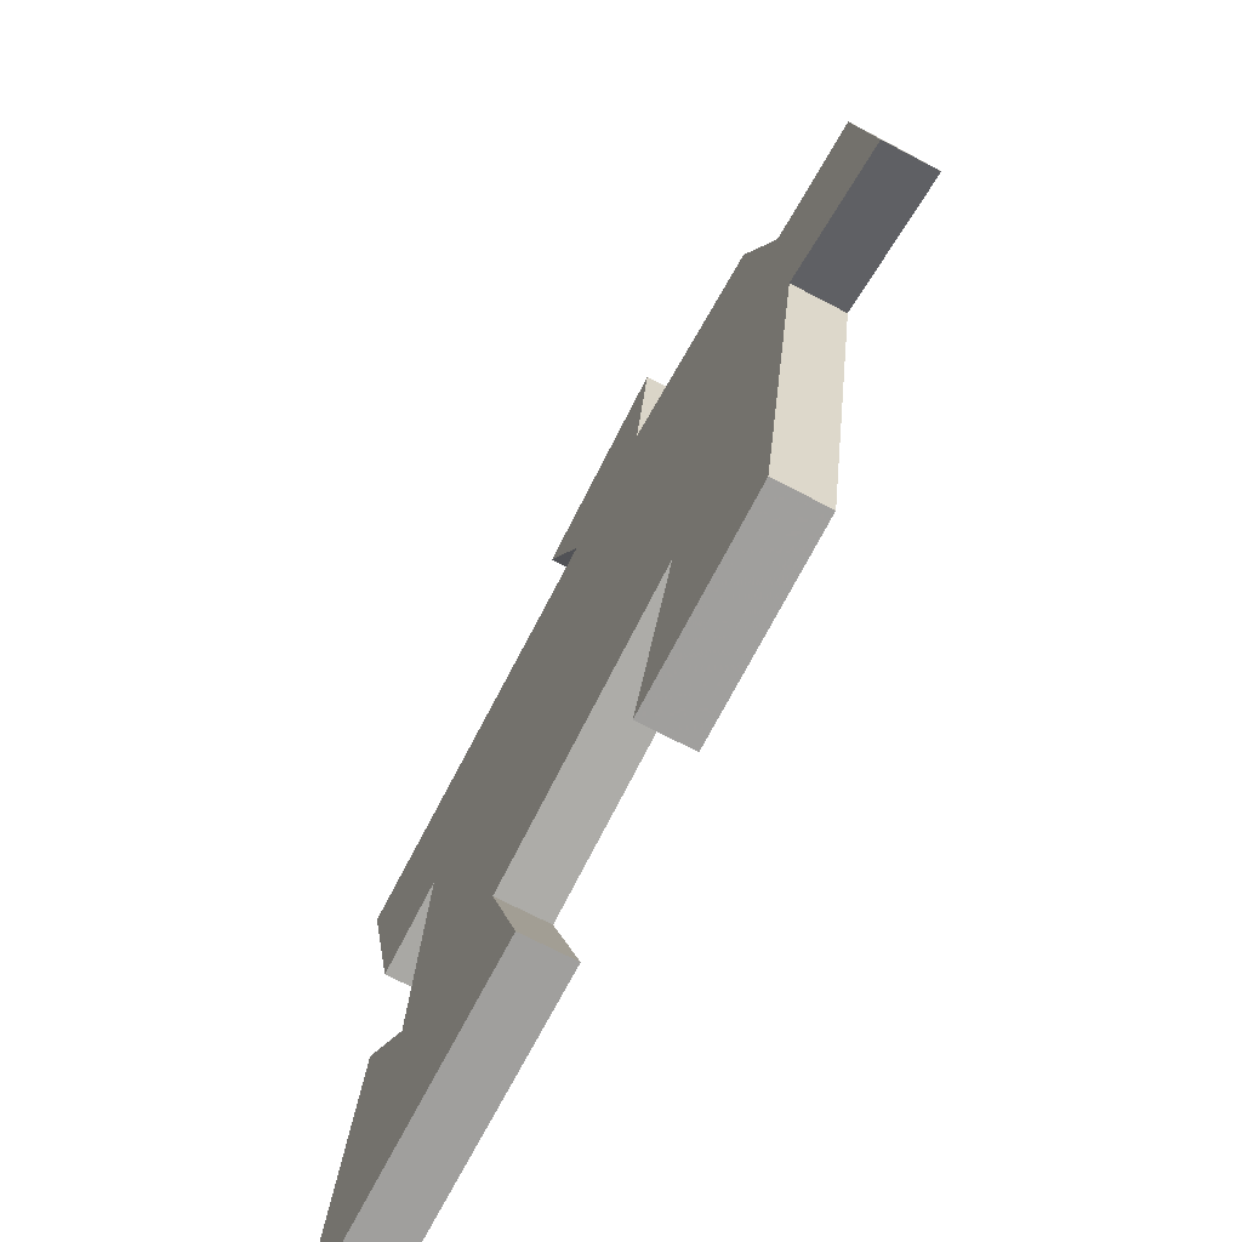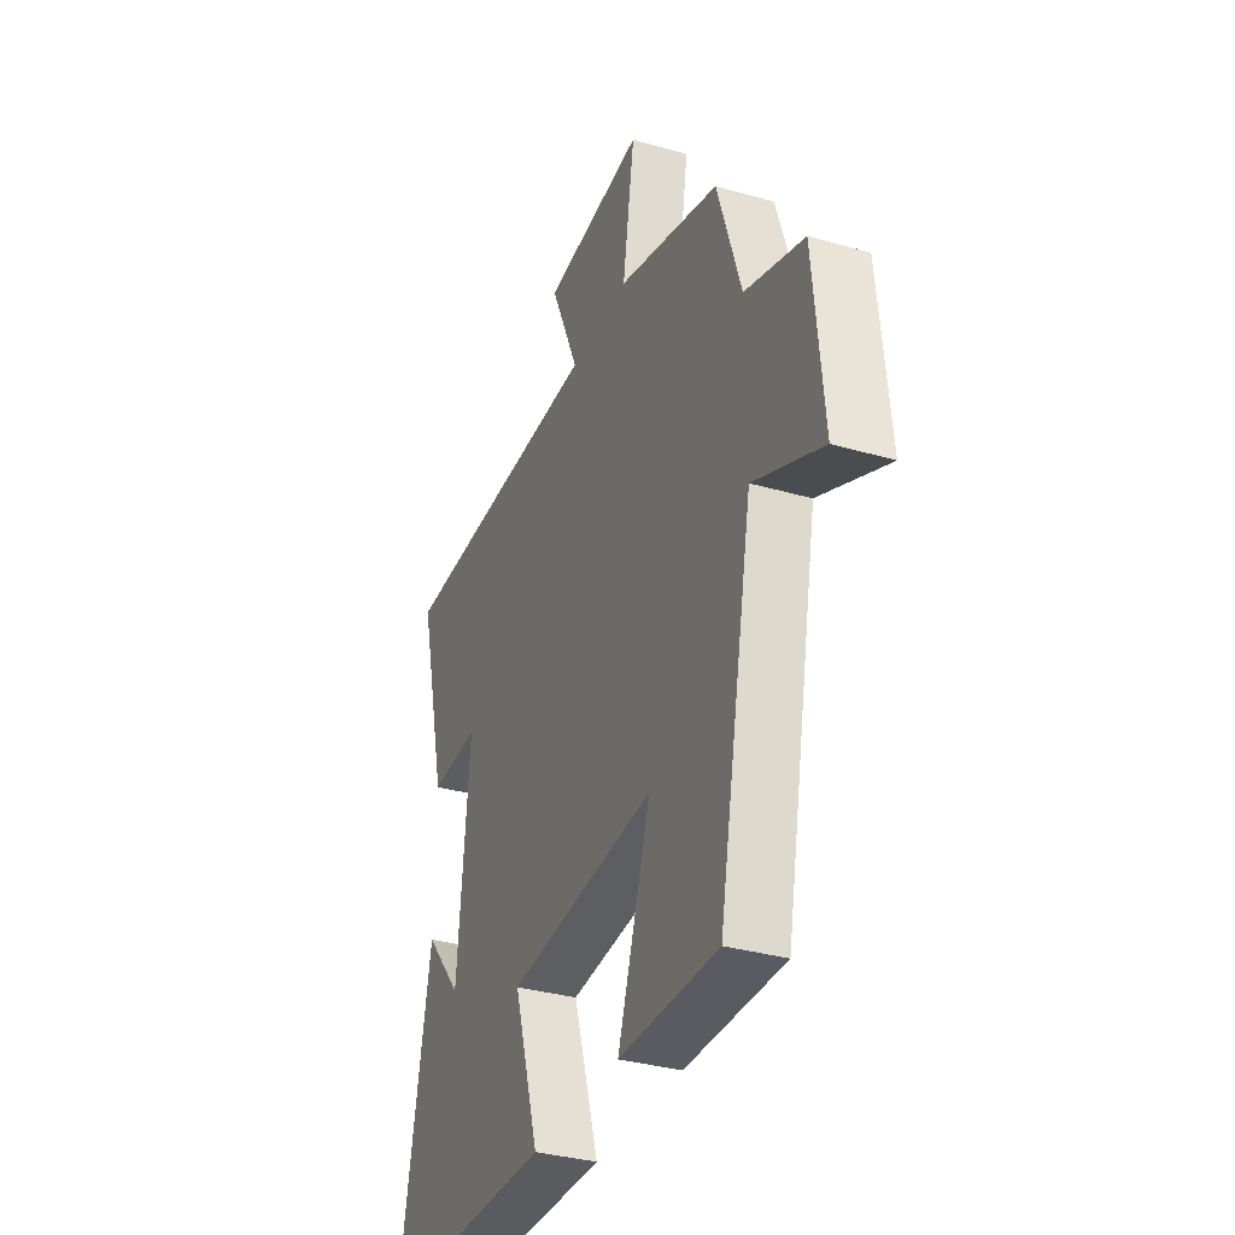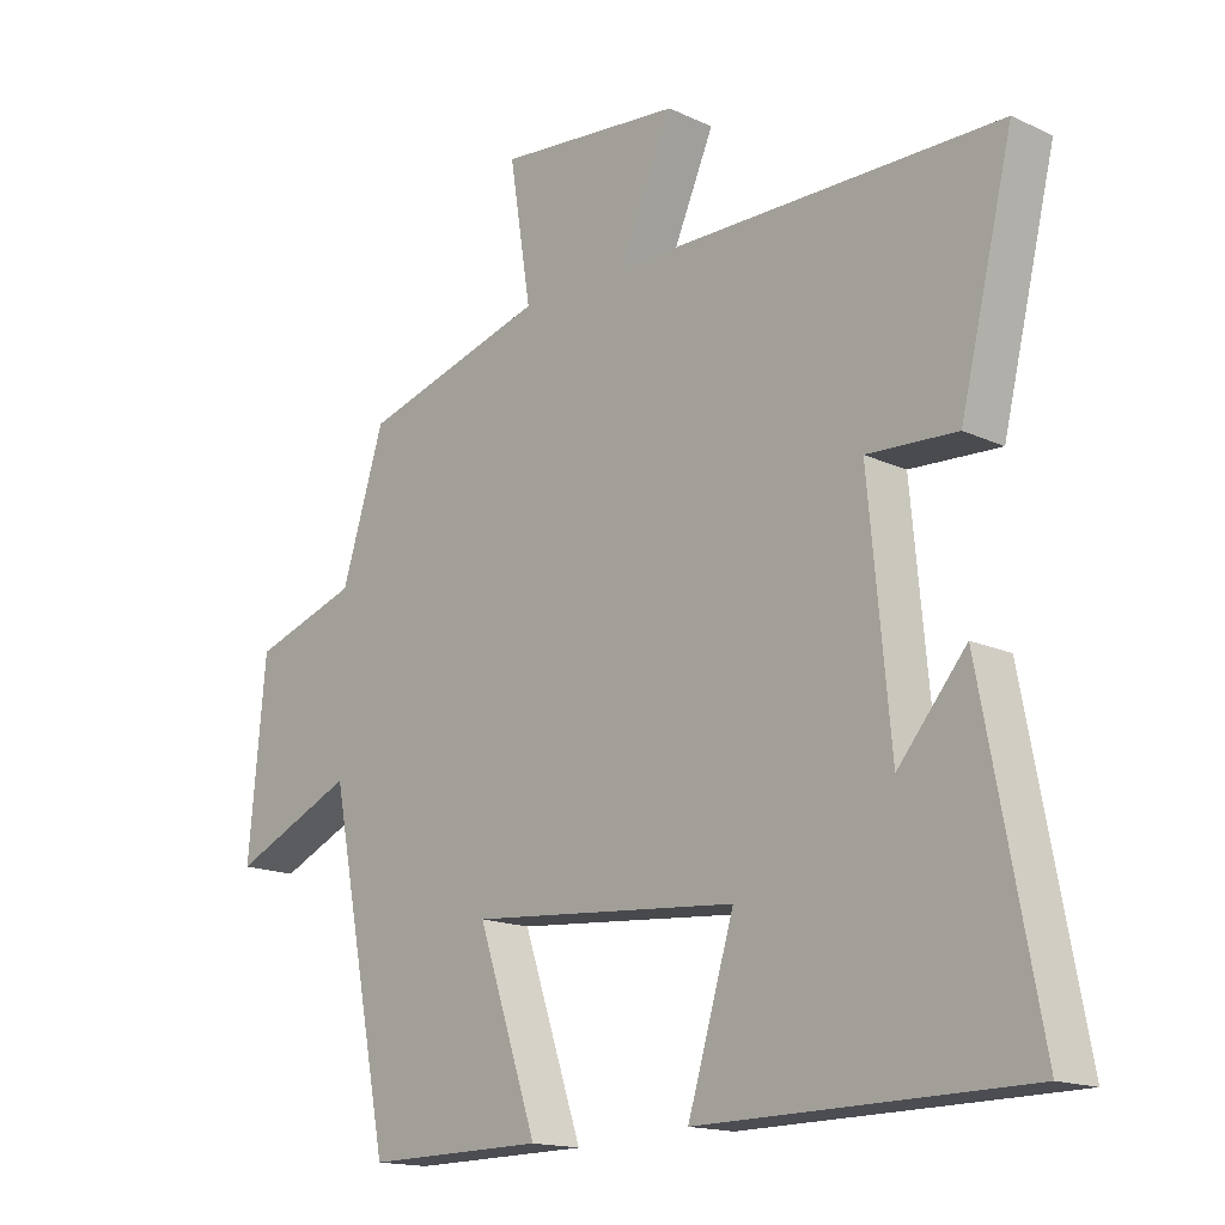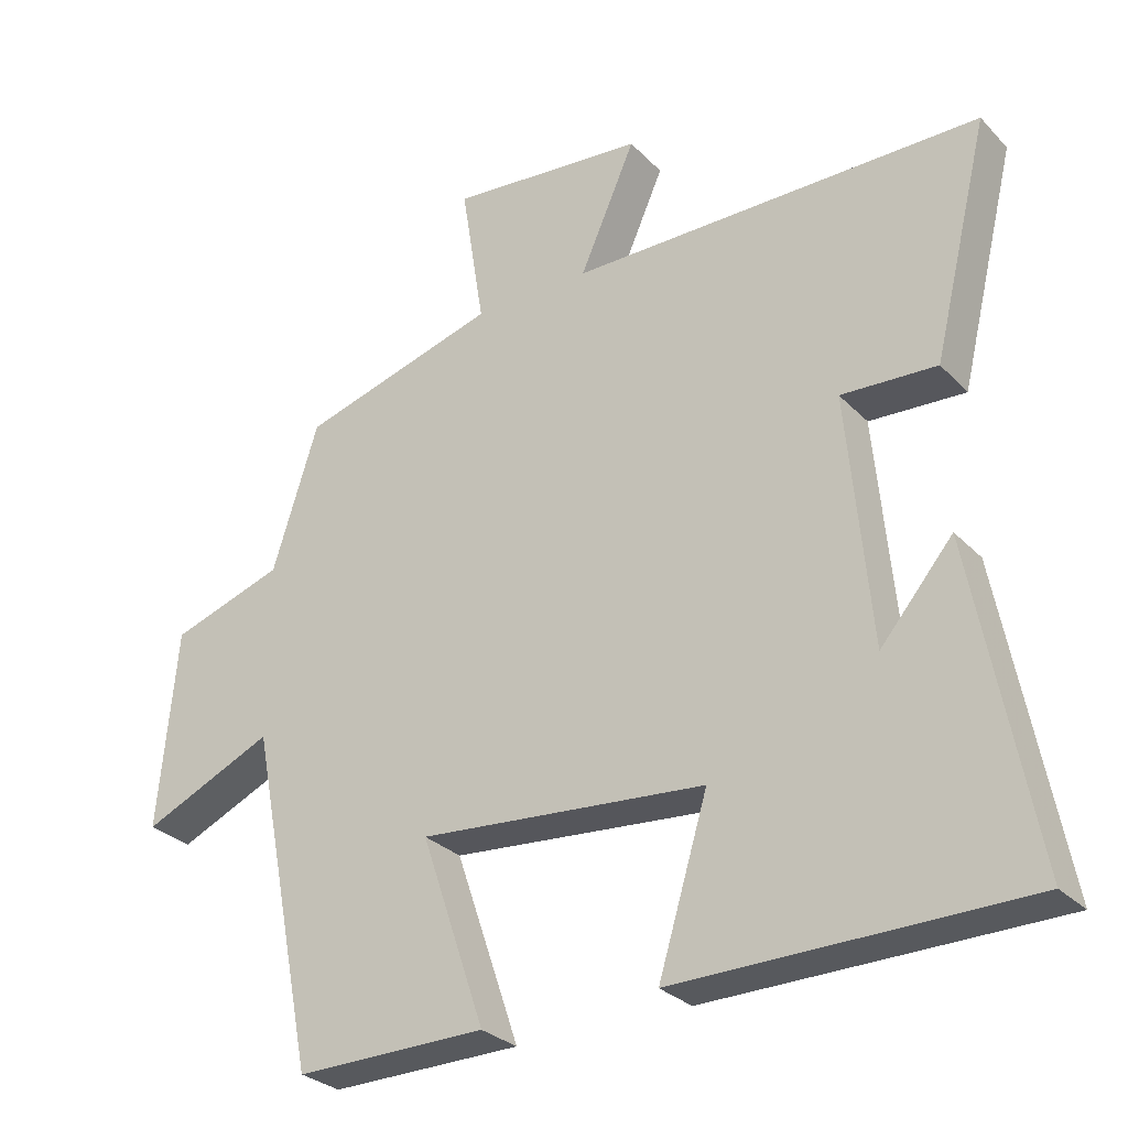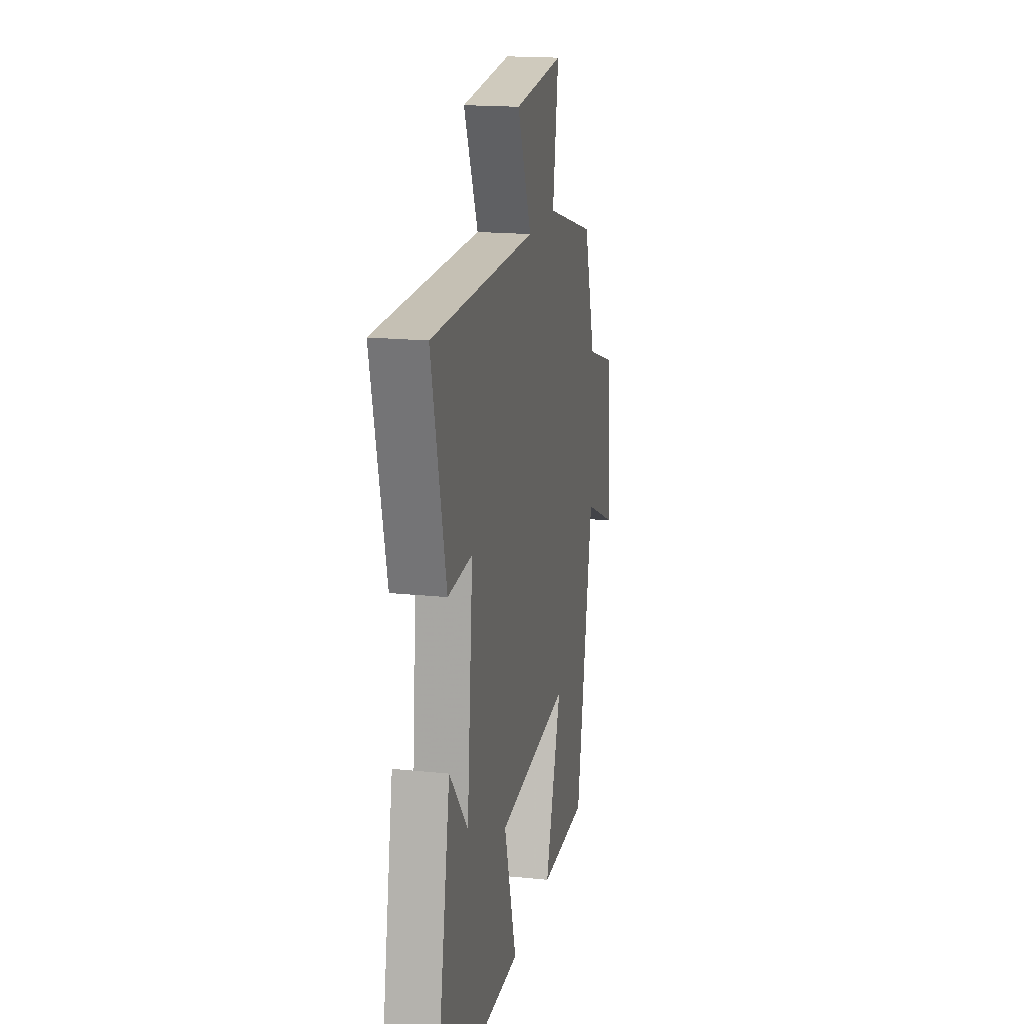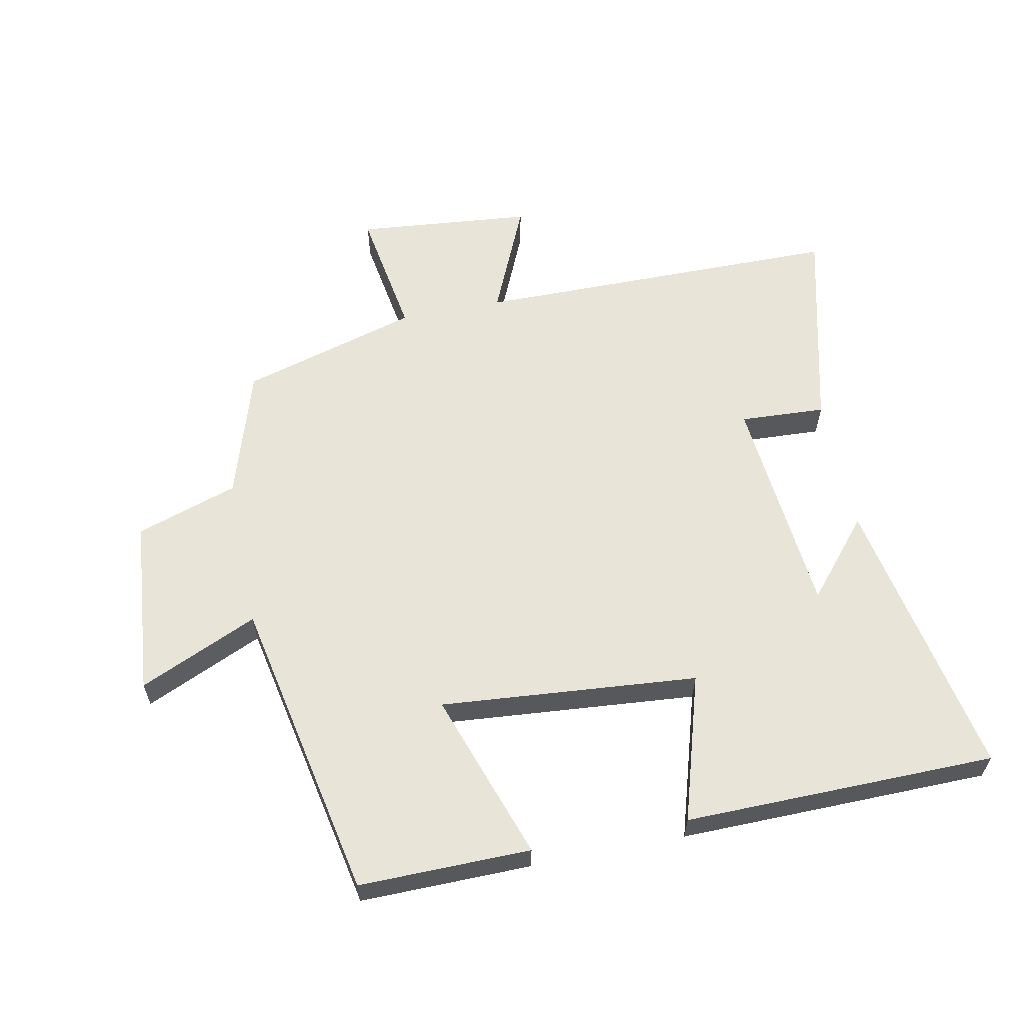
<metadata>
{"format":"obj","ext":"obj","renderer":"f3d","projection":"perspective","resolution":1024,"background":"white","views":[{"elev":-72.1,"azim":62.5,"up":"+Z"},{"elev":-34.1,"azim":68.7,"up":"+Z"},{"elev":-15.9,"azim":-133.9,"up":"+Z"},{"elev":-29.1,"azim":-145.5,"up":"+Z"},{"elev":17.9,"azim":-78.6,"up":"+Z"},{"elev":60.3,"azim":168.6,"up":"+Y"}]}
</metadata>
<code>
v 0.407 0.07 -0.503
v 0.141 0.07 -0.5
v 0.23 0.07 -0.238
v -0.17 0.07 -0.272
v -0.101 0.07 -0.5
v -0.584 0.07 -0.494
v -0.5 0.07 -0.049
v -0.399 0.07 -0.168
v -0.367 0.07 0.18
v -0.5 0.07 0.173
v -0.579 0.07 0.497
v -0.004 0.07 0.5
v -0.082 0.07 0.677
v 0.192 0.07 0.703
v 0.16 0.07 0.5
v 0.436 0.07 0.42
v 0.5 0.07 0.217
v 0.658 0.07 0.165
v 0.684 0.07 -0.113
v 0.5 0.07 -0.031
v 0.407 0 -0.503
v 0.141 0 -0.5
v 0.23 0 -0.238
v -0.17 0 -0.272
v -0.101 0 -0.5
v -0.584 0 -0.494
v -0.5 0 -0.049
v -0.399 0 -0.168
v -0.367 0 0.18
v -0.5 0 0.173
v -0.579 0 0.497
v -0.004 0 0.5
v -0.082 0 0.677
v 0.192 0 0.703
v 0.16 0 0.5
v 0.436 0 0.42
v 0.5 0 0.217
v 0.658 0 0.165
v 0.684 0 -0.113
v 0.5 0 -0.031
f 17 18 19 20
f 17 20 1
f 16 17 1
f 15 16 1
f 12 13 14 15
f 11 12 15
f 10 11 15
f 9 10 15
f 8 9 15
f 6 7 8
f 4 5 6 8
f 3 4 8 15
f 1 2 3
f 1 3 15
f 40 39 38 37
f 21 40 37
f 21 37 36
f 21 36 35
f 35 34 33 32
f 35 32 31
f 35 31 30
f 35 30 29
f 35 29 28
f 28 27 26
f 28 26 25 24
f 35 28 24 23
f 23 22 21
f 35 23 21
f 1 21 22 2
f 2 22 23 3
f 3 23 24 4
f 4 24 25 5
f 5 25 26 6
f 6 26 27 7
f 7 27 28 8
f 8 28 29 9
f 9 29 30 10
f 10 30 31 11
f 11 31 32 12
f 12 32 33 13
f 13 33 34 14
f 14 34 35 15
f 15 35 36 16
f 16 36 37 17
f 17 37 38 18
f 18 38 39 19
f 19 39 40 20
f 20 40 21 1

</code>
